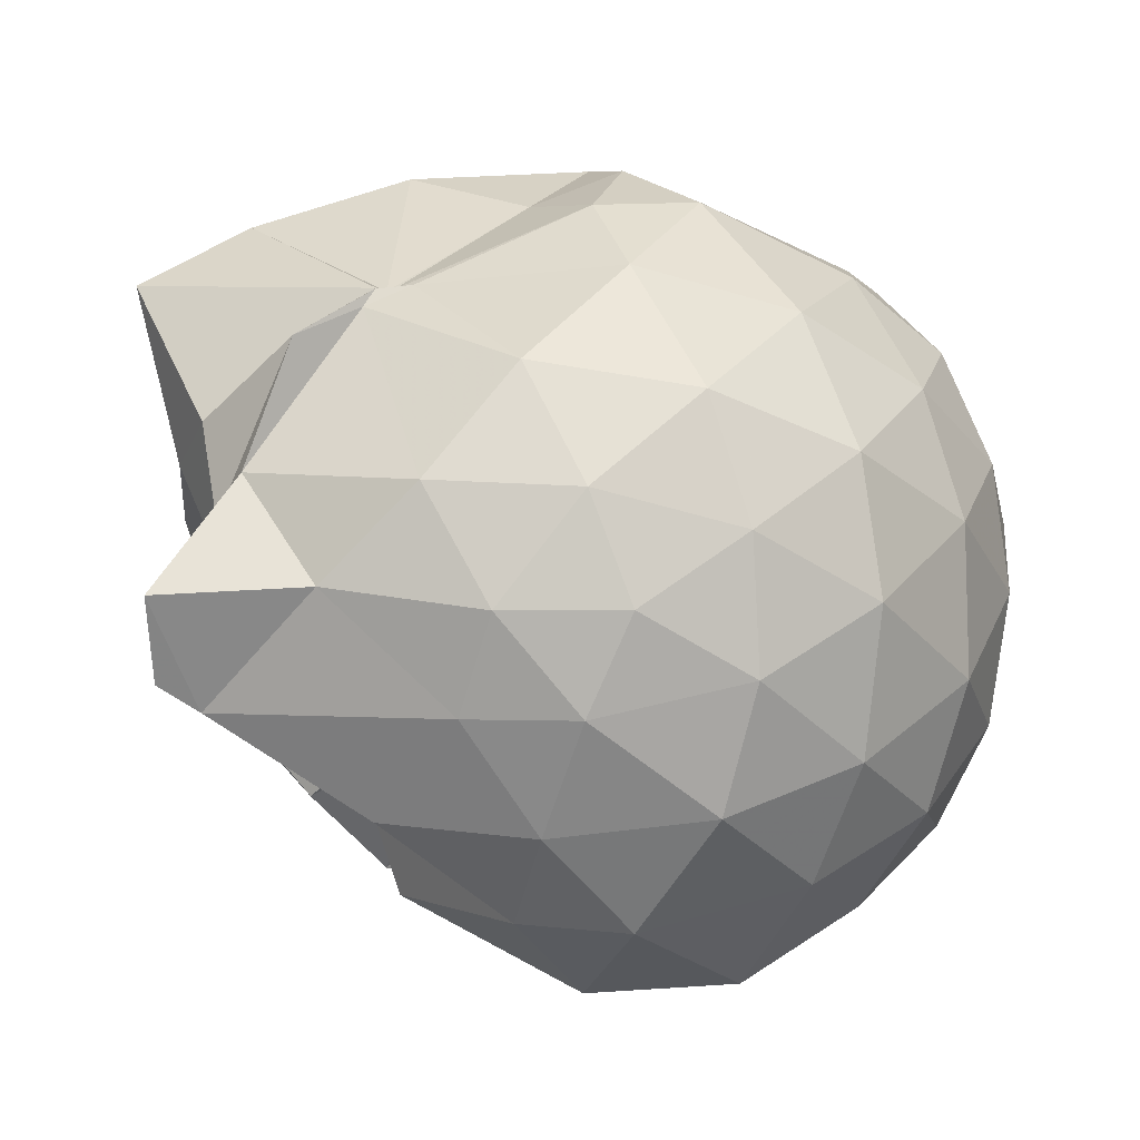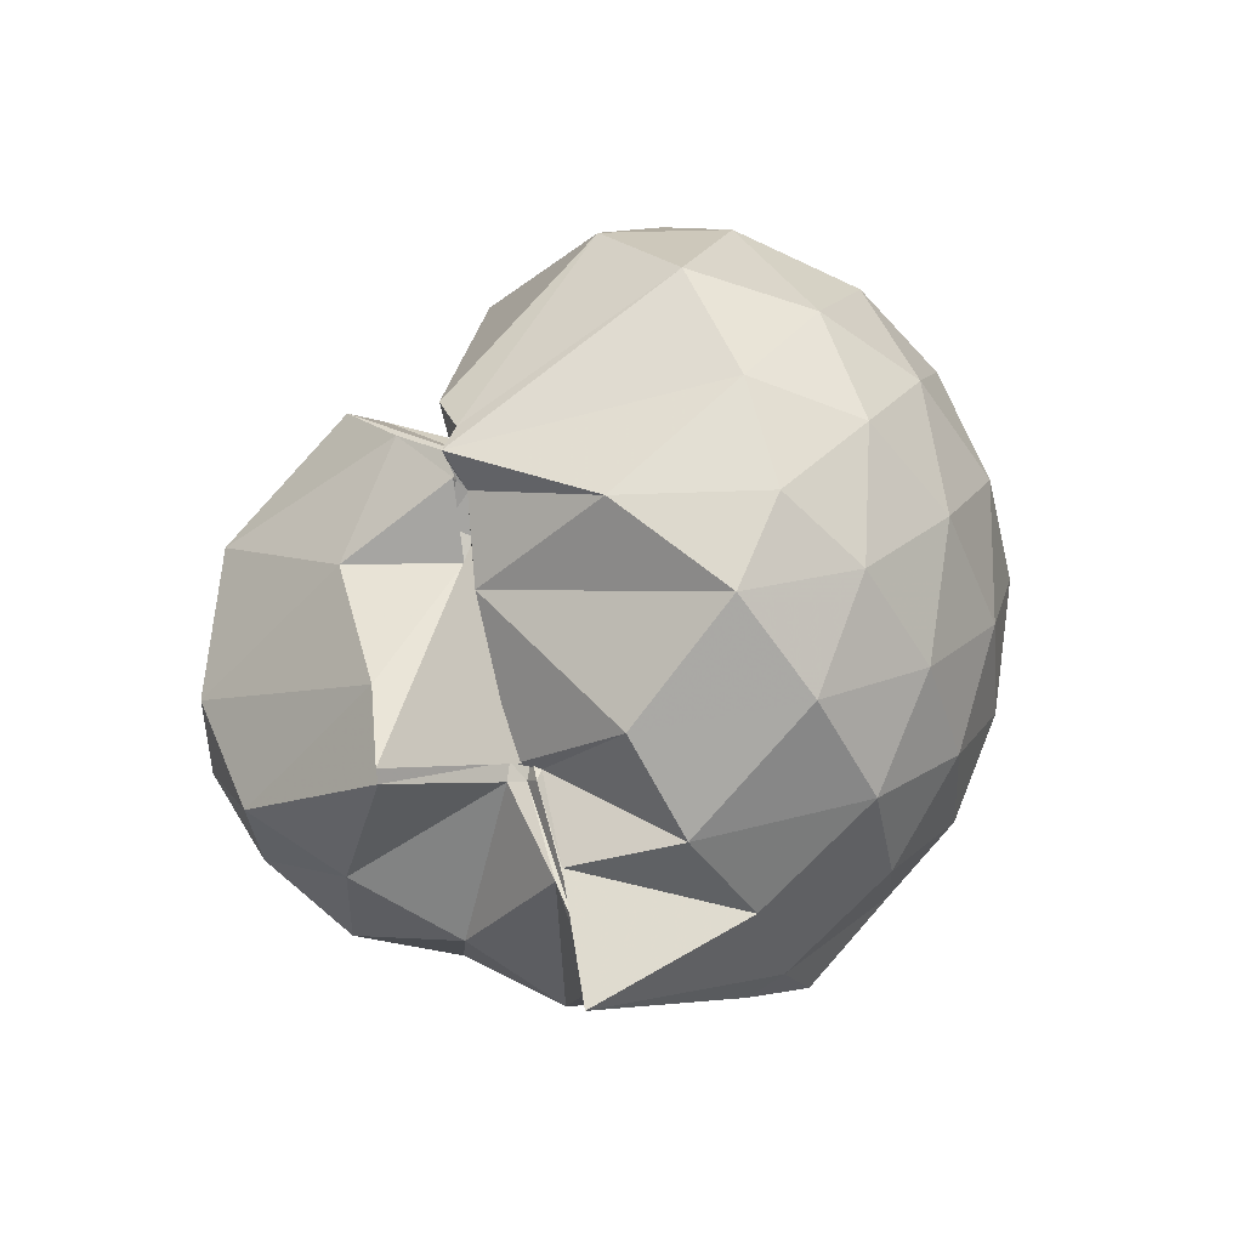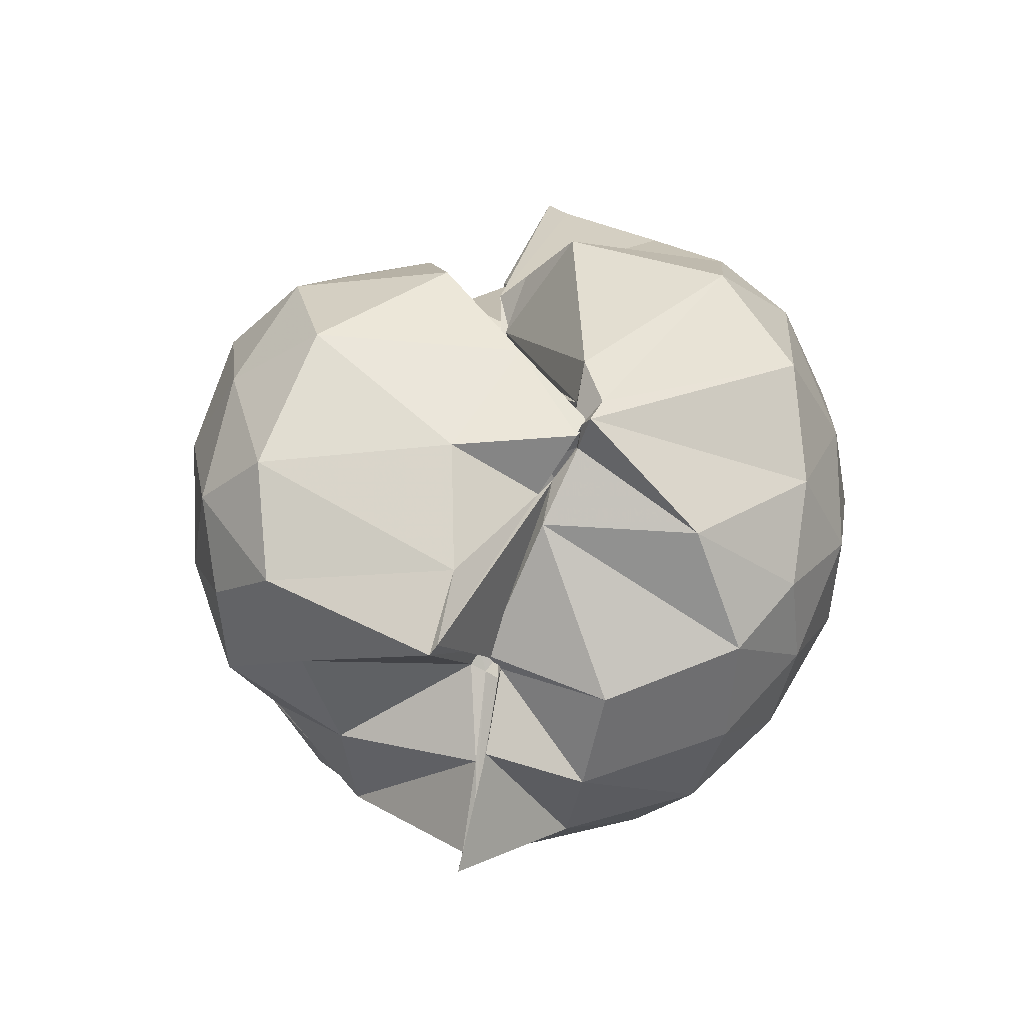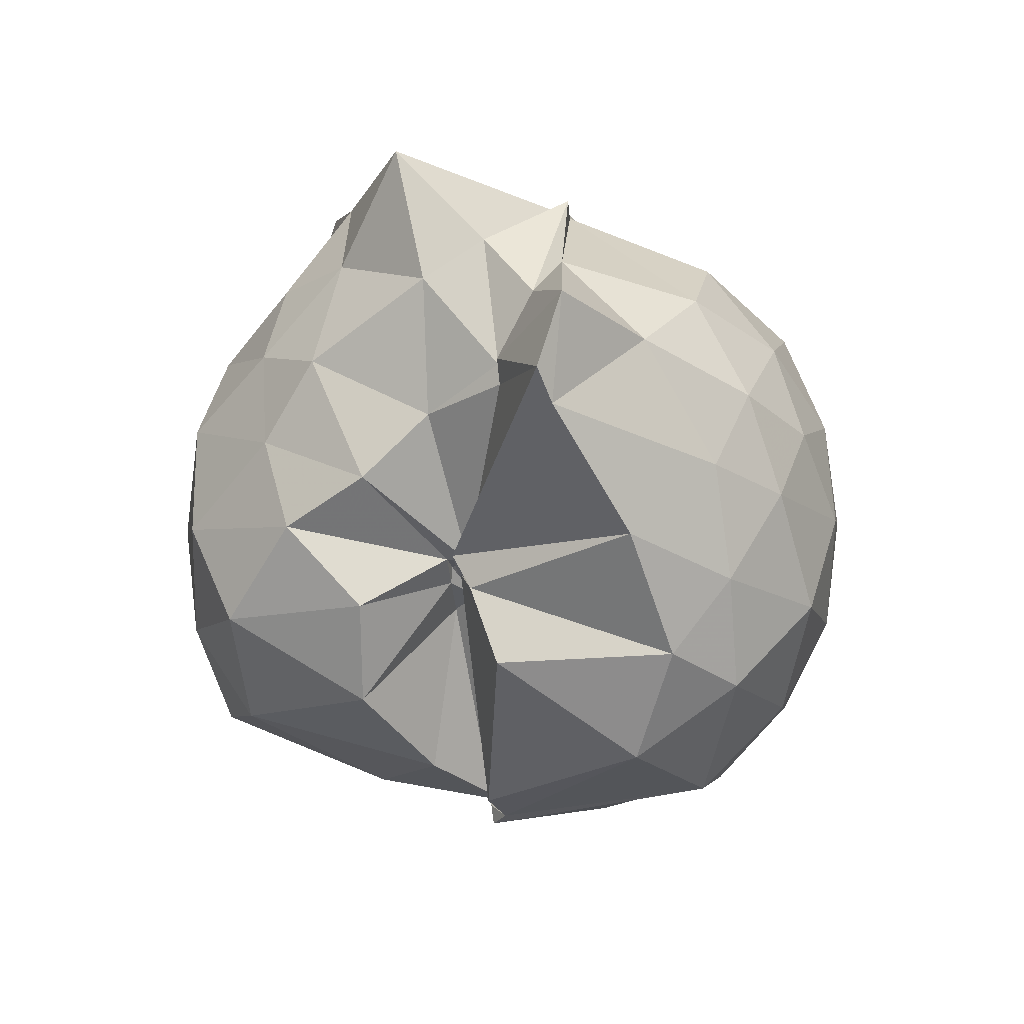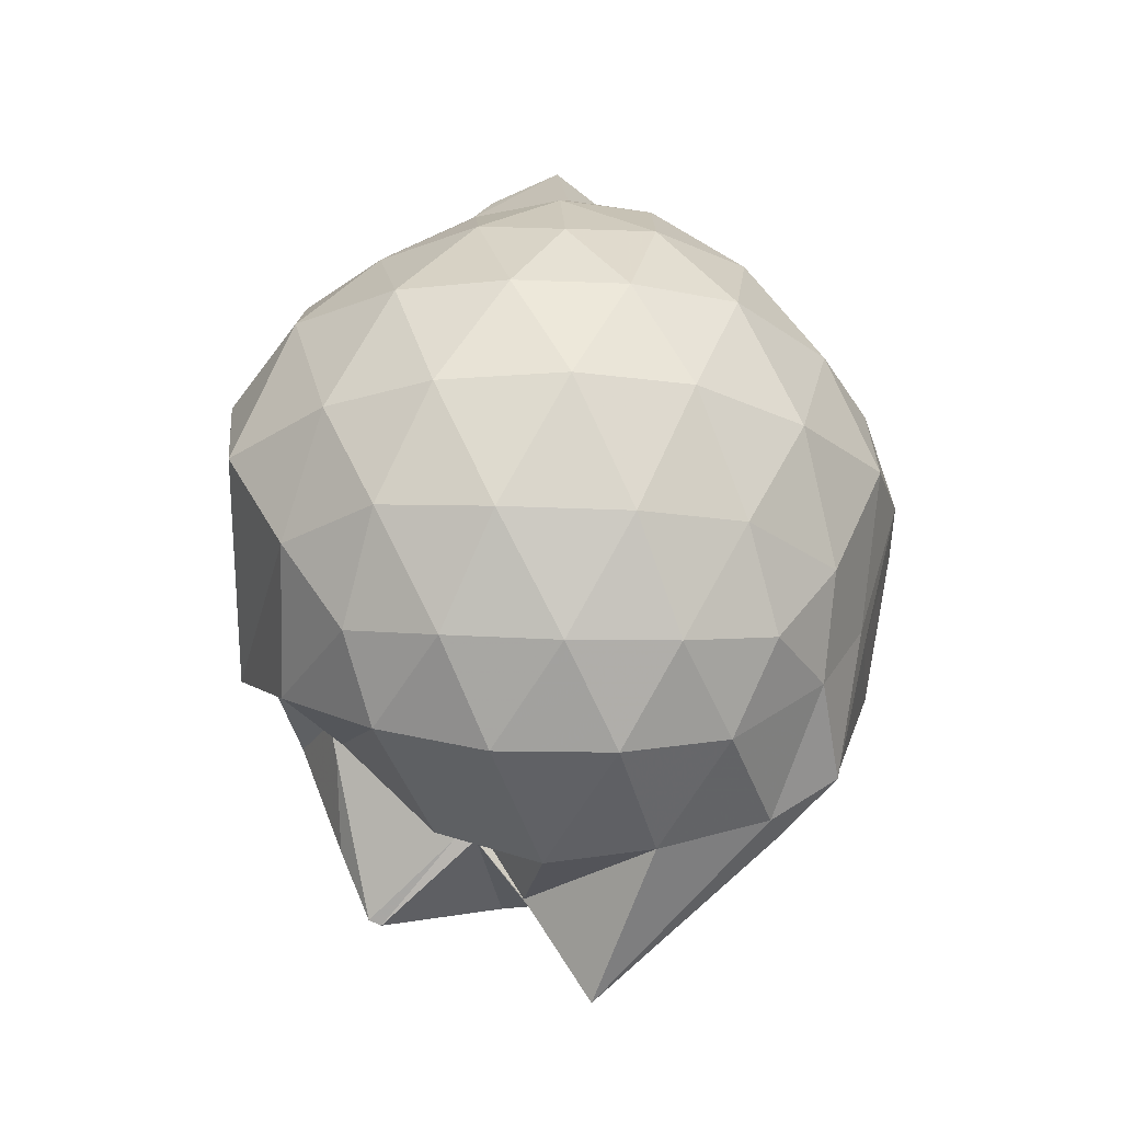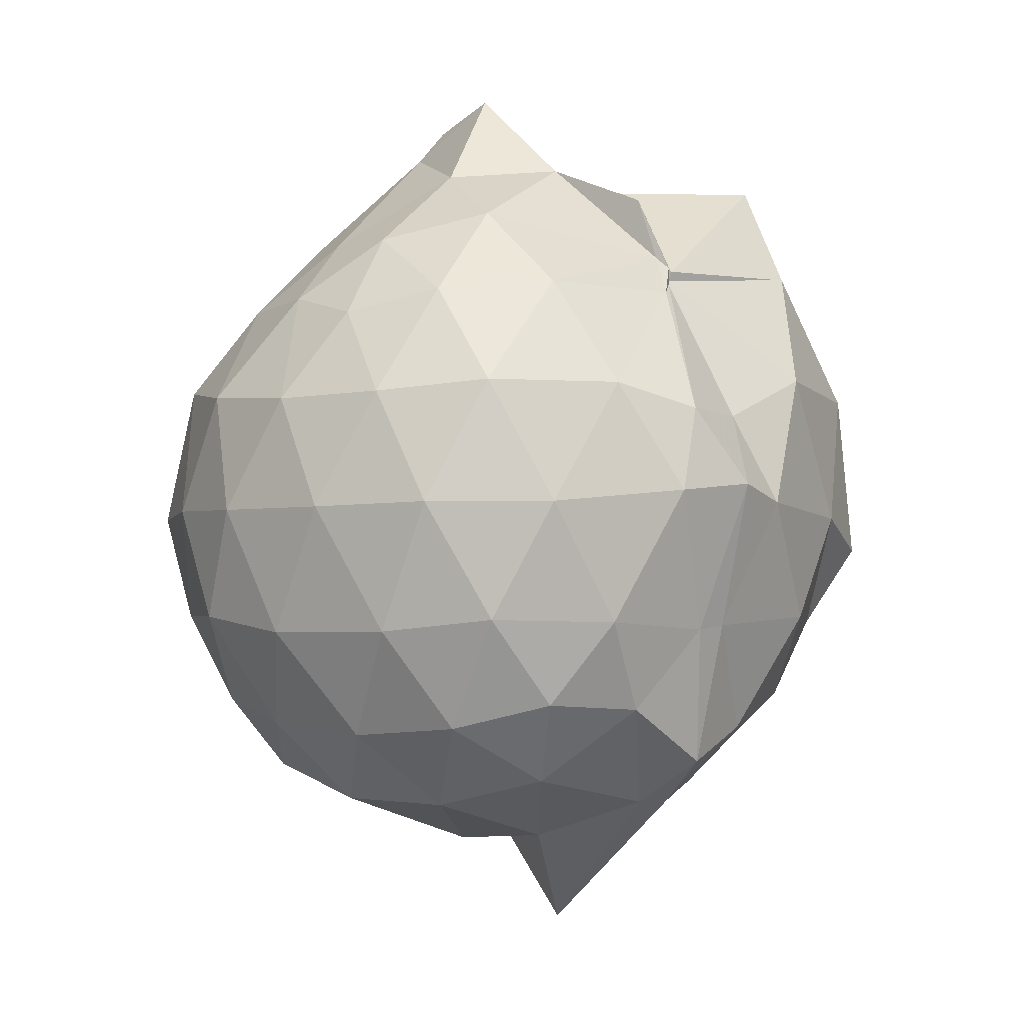
<metadata>
{"format":"obj","ext":"obj","renderer":"f3d","projection":"perspective","resolution":1024,"background":"white","views":[{"elev":2.0,"azim":49.8,"up":"+Y"},{"elev":-52.6,"azim":23.8,"up":"+Z"},{"elev":-39.5,"azim":-17.9,"up":"+Z"},{"elev":61.5,"azim":-0.3,"up":"+Z"},{"elev":-28.3,"azim":86.1,"up":"+Z"},{"elev":-1.7,"azim":119.9,"up":"+Z"}]}
</metadata>
<code>
v 0.007154 -0.46 2.112
v -0.05904 -0.6317 0.5051
v 0.8165 -0.4684 1.739
v 0.7454 -0.2393 1.793
v 0.577 0.001548 1.815
v 0.238 0.1557 1.812
v 0.2046 0.147 1.836
v 0.1982 0.1432 1.849
v -0.218 0.2911 1.887
v -0.3917 0.1988 1.829
v -0.5717 0.0006861 1.723
v -0.6242 -0.2113 1.729
v -0.6076 -0.4796 1.732
v -0.5412 -0.7244 1.72
v -0.3506 -0.9184 1.647
v -0.119 -0.7854 1.513
v -0.05317 -0.7943 1.455
v -0.09171 -0.7915 1.573
v 0.003309 -1.093 1.671
v 0.4458 -1.097 1.727
v 0.5959 -0.913 1.781
v 0.7373 -0.6767 1.792
v 0.9071 -0.3208 1.524
v 0.809 -0.05426 1.549
v 0.5836 0.1907 1.547
v 0.4051 0.3202 1.49
v 0.1961 0.3293 1.48
v -0.06502 0.398 1.588
v -0.4575 0.361 1.556
v -0.5288 0.157 1.472
v -0.7513 -0.08381 1.488
v -0.8218 -0.3185 1.515
v -0.8214 -0.6085 1.487
v -0.7062 -0.8767 1.485
v -0.3498 -1.092 1.442
v -0.1083 -0.7954 1.375
v -0.02078 -1.163 1.009
v -0.02365 -1.236 1.083
v 0.3614 -1.273 1.477
v 0.6196 -1.113 1.565
v 0.8321 -0.8721 1.531
v 0.9173 -0.6042 1.514
v 0.9154 -0.1738 1.245
v 0.7519 0.1008 1.246
v 0.493 0.3307 1.278
v 0.2785 0.4087 1.299
v 0.1186 0.4212 1.255
v -0.2798 0.4115 1.221
v -0.5405 0.3688 1.135
v -0.6492 0.07295 1.181
v -0.8099 -0.1953 1.237
v -0.8771 -0.4681 1.211
v -0.835 -0.7718 1.201
v -0.6722 -1.023 1.182
v -0.17 -1.159 1.149
v 0.006893 -1.172 0.9432
v -0.02146 -1.092 0.8983
v 0.02224 -1.233 0.9643
v 0.552 -1.257 1.219
v 0.7763 -1.029 1.235
v 0.9147 -0.7772 1.232
v 0.9667 -0.464 1.235
v 0.8033 -0.04756 0.9522
v 0.5974 0.1869 0.9453
v 0.3241 0.293 0.9235
v 0.2387 0.317 0.933
v -0.126 0.382 0.9513
v -0.4557 0.2627 0.9316
v -0.4582 0.2268 0.9469
v -0.6922 -0.08514 0.9151
v -0.8232 -0.347 0.9108
v -0.8667 -0.6555 0.8819
v -0.7692 -0.8795 0.8437
v -0.3239 -1.08 0.8548
v -0.02017 -1.157 0.9019
v -0.01914 -1.144 0.9081
v -0.01719 -1.183 0.9159
v -0.01057 -1.231 0.898
v 0.6259 -1.116 0.9523
v 0.8217 -0.9031 0.9542
v 0.8993 -0.6312 0.9169
v 0.8912 -0.3133 0.9222
v 0.6533 0.03437 0.736
v 0.4461 0.1707 0.7196
v 0.2184 0.2337 0.576
v 0.03122 0.2641 0.6567
v -0.3235 0.2201 0.7332
v -0.3539 0.1553 0.7343
v -0.5087 -0.06988 0.696
v -0.691 -0.2658 0.6518
v -0.7856 -0.5215 0.6905
v -0.6991 -0.7492 0.5818
v -0.2793 -0.9679 0.5528
v -0.06876 -0.9936 0.8286
v -0.07886 -1.069 0.8771
v -0.004803 -1.111 0.9049
v -0.004708 -1.118 0.8961
v 0.3112 -1.111 0.7046
v 0.6361 -0.9652 0.7279
v 0.7347 -0.7475 0.6745
v 0.7715 -0.4676 0.6528
v 0.7418 -0.1981 0.6752
v 0.6508 -0.4689 1.945
v 0.5214 -0.2263 2.014
v 0.2034 0.111 1.91
v 0.2034 0.1468 1.881
v 0.1956 0.1494 1.872
v -0.2561 0.163 2.142
v -0.4082 -0.03095 1.891
v -0.4777 -0.3212 1.882
v -0.34 -0.6486 1.845
v -0.1276 -0.7629 1.605
v -0.1149 -0.756 1.546
v -0.06556 -0.789 1.516
v -0.06471 -0.896 1.702
v 0.3338 -0.889 1.983
v 0.5567 -0.6766 1.952
v 0.3759 -0.4279 2.148
v 0.1723 -0.2139 2.177
v 0.1945 0.05164 2.072
v -0.02543 -0.1144 2.136
v -0.1819 -0.2016 2.088
v -0.171 -0.5063 1.919
v -0.07227 -0.7751 1.619
v -0.09849 -0.7773 1.539
v -0.111 -0.8015 1.7
v 0.1404 -0.675 2.25
v 0.1641 -0.4446 2.392
v 0.09826 -0.3068 2.186
v 0.009705 -0.4595 2.085
v 0.01361 -0.5076 2.065
v 0.1028 -0.6202 2.33
v 0.5252 -0.06327 0.5334
v 0.2198 0.06526 0.4625
v 0.1212 0.09269 0.4552
v -0.2391 0.07445 0.5632
v -0.2674 -0.02506 0.4761
v -0.386 -0.2957 0.478
v -0.5532 -0.5422 0.5113
v -0.3053 -0.8585 0.3657
v -0.295 -0.8907 0.3757
v -0.03454 -1.02 0.8685
v -0.04043 -1.022 0.8592
v -0.05025 -0.9712 0.7512
v 0.5021 -0.8901 0.5455
v 0.5672 -0.6233 0.4685
v 0.587 -0.3301 0.4651
v 0.2657 -0.2157 0.3632
v -0.07251 -0.3438 0.09623
v -0.05898 -0.3359 0.1615
v -0.07463 -0.4948 0.3346
v -0.1306 -0.6278 0.5359
v -0.1137 -0.652 0.5694
v -0.06801 -0.6325 0.5636
v -0.1005 -0.6519 0.5565
v 0.1921 -0.7369 0.4204
v 0.2193 -0.4811 0.3383
v -0.05261 -0.511 0.3509
v -0.05231 -0.4221 0.2322
v -0.08808 -0.6179 0.5301
v -0.06437 -0.6464 0.566
v -0.05005 -0.6266 0.5405
f 3 23 4
f 4 23 24
f 4 24 5
f 5 24 25
f 5 25 6
f 6 25 26
f 6 26 7
f 7 26 27
f 7 27 8
f 8 27 28
f 8 28 9
f 9 28 29
f 9 29 10
f 10 29 30
f 10 30 11
f 11 30 31
f 11 31 12
f 12 31 32
f 12 32 13
f 13 32 33
f 13 33 14
f 14 33 34
f 14 34 15
f 15 34 35
f 15 35 16
f 16 35 36
f 16 36 17
f 17 36 37
f 17 37 18
f 18 37 38
f 18 38 19
f 19 38 39
f 19 39 20
f 20 39 40
f 20 40 21
f 21 40 41
f 21 41 22
f 22 41 42
f 22 42 3
f 3 42 23
f 23 43 24
f 24 43 44
f 24 44 25
f 25 44 45
f 25 45 26
f 26 45 46
f 26 46 27
f 27 46 47
f 27 47 28
f 28 47 48
f 28 48 29
f 29 48 49
f 29 49 30
f 30 49 50
f 30 50 31
f 31 50 51
f 31 51 32
f 32 51 52
f 32 52 33
f 33 52 53
f 33 53 34
f 34 53 54
f 34 54 35
f 35 54 55
f 35 55 36
f 36 55 56
f 36 56 37
f 37 56 57
f 37 57 38
f 38 57 58
f 38 58 39
f 39 58 59
f 39 59 40
f 40 59 60
f 40 60 41
f 41 60 61
f 41 61 42
f 42 61 62
f 42 62 23
f 23 62 43
f 43 63 44
f 44 63 64
f 44 64 45
f 45 64 65
f 45 65 46
f 46 65 66
f 46 66 47
f 47 66 67
f 47 67 48
f 48 67 68
f 48 68 49
f 49 68 69
f 49 69 50
f 50 69 70
f 50 70 51
f 51 70 71
f 51 71 52
f 52 71 72
f 52 72 53
f 53 72 73
f 53 73 54
f 54 73 74
f 54 74 55
f 55 74 75
f 55 75 56
f 56 75 76
f 56 76 57
f 57 76 77
f 57 77 58
f 58 77 78
f 58 78 59
f 59 78 79
f 59 79 60
f 60 79 80
f 60 80 61
f 61 80 81
f 61 81 62
f 62 81 82
f 62 82 43
f 43 82 63
f 63 83 64
f 64 83 84
f 64 84 65
f 65 84 85
f 65 85 66
f 66 85 86
f 66 86 67
f 67 86 87
f 67 87 68
f 68 87 88
f 68 88 69
f 69 88 89
f 69 89 70
f 70 89 90
f 70 90 71
f 71 90 91
f 71 91 72
f 72 91 92
f 72 92 73
f 73 92 93
f 73 93 74
f 74 93 94
f 74 94 75
f 75 94 95
f 75 95 76
f 76 95 96
f 76 96 77
f 77 96 97
f 77 97 78
f 78 97 98
f 78 98 79
f 79 98 99
f 79 99 80
f 80 99 100
f 80 100 81
f 81 100 101
f 81 101 82
f 82 101 102
f 82 102 63
f 63 102 83
f 103 104 118
f 104 119 118
f 104 105 119
f 105 120 119
f 105 106 120
f 106 107 120
f 107 121 120
f 107 108 121
f 108 122 121
f 108 109 122
f 109 110 122
f 110 123 122
f 110 111 123
f 111 124 123
f 111 112 124
f 112 113 124
f 113 125 124
f 113 114 125
f 114 126 125
f 114 115 126
f 115 116 126
f 116 127 126
f 116 117 127
f 117 118 127
f 117 103 118
f 118 119 128
f 119 129 128
f 119 120 129
f 120 121 129
f 121 130 129
f 121 122 130
f 122 123 130
f 123 131 130
f 123 124 131
f 124 125 131
f 125 132 131
f 125 126 132
f 126 127 132
f 127 128 132
f 127 118 128
f 133 148 134
f 134 148 149
f 134 149 135
f 135 149 150
f 135 150 136
f 136 150 137
f 137 150 151
f 137 151 138
f 138 151 152
f 138 152 139
f 139 152 140
f 140 152 153
f 140 153 141
f 141 153 154
f 141 154 142
f 142 154 143
f 143 154 155
f 143 155 144
f 144 155 156
f 144 156 145
f 145 156 146
f 146 156 157
f 146 157 147
f 147 157 148
f 147 148 133
f 148 158 149
f 149 158 159
f 149 159 150
f 150 159 151
f 151 159 160
f 151 160 152
f 152 160 153
f 153 160 161
f 153 161 154
f 154 161 155
f 155 161 162
f 155 162 156
f 156 162 157
f 157 162 158
f 157 158 148
f 3 4 103
f 103 4 104
f 4 5 104
f 104 5 105
f 5 6 105
f 105 6 106
f 6 7 106
f 7 8 106
f 106 8 107
f 8 9 107
f 107 9 108
f 9 10 108
f 108 10 109
f 10 11 109
f 11 12 109
f 109 12 110
f 12 13 110
f 110 13 111
f 13 14 111
f 111 14 112
f 14 15 112
f 15 16 112
f 112 16 113
f 16 17 113
f 113 17 114
f 17 18 114
f 114 18 115
f 18 19 115
f 19 20 115
f 115 20 116
f 20 21 116
f 116 21 117
f 21 22 117
f 117 22 103
f 22 3 103
f 83 133 84
f 84 133 134
f 84 134 85
f 85 134 135
f 85 135 86
f 86 135 136
f 86 136 87
f 87 136 88
f 88 136 137
f 88 137 89
f 89 137 138
f 89 138 90
f 90 138 139
f 90 139 91
f 91 139 92
f 92 139 140
f 92 140 93
f 93 140 141
f 93 141 94
f 94 141 142
f 94 142 95
f 95 142 96
f 96 142 143
f 96 143 97
f 97 143 144
f 97 144 98
f 98 144 145
f 98 145 99
f 99 145 100
f 100 145 146
f 100 146 101
f 101 146 147
f 101 147 102
f 102 147 133
f 102 133 83
f 128 129 1
f 129 130 1
f 130 131 1
f 131 132 1
f 132 128 1
f 159 158 2
f 160 159 2
f 161 160 2
f 162 161 2
f 158 162 2

</code>
